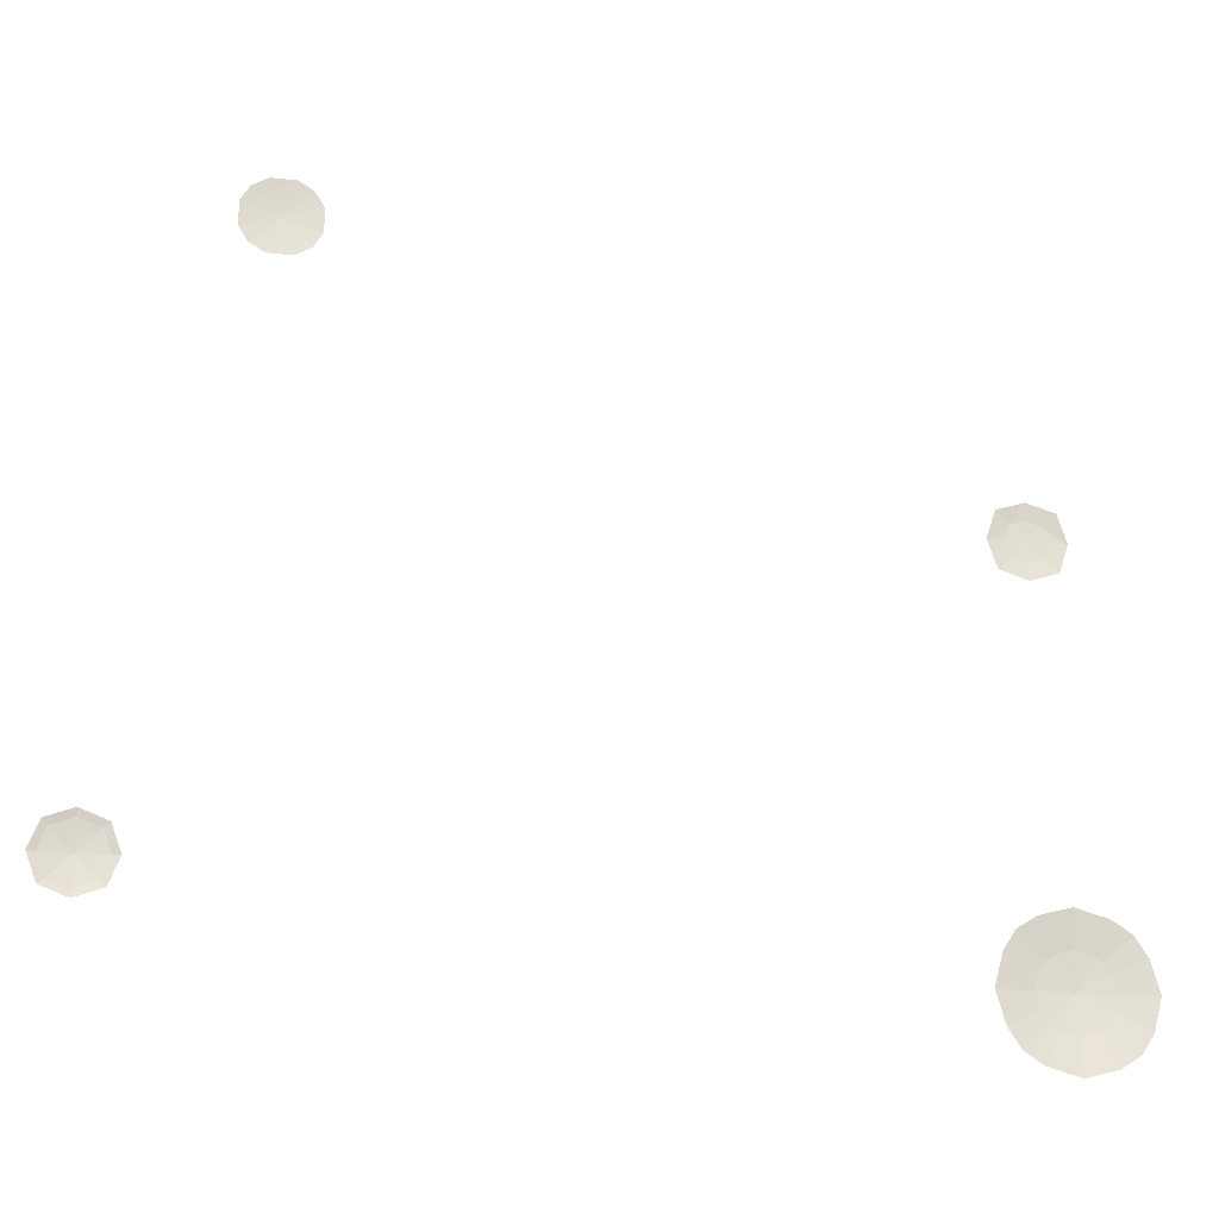
<metadata>
{"format":"obj","ext":"obj","renderer":"f3d","projection":"perspective","resolution":1024,"background":"white","views":[{"elev":-21.9,"azim":-10.5,"up":"+Z"}]}
</metadata>
<code>
g Plane_Plane.001
v -22.32 -2e-05 29.77
v -21 0.09165 29.23
v -21.63 -2e-05 28.6
v -32.56 -6e-06 -13.02
v -31.38 0.1405 -11.4
v -32 0.1405 -13.02
v -29.77 -4e-06 -15.81
v -28.15 0.1405 -14.64
v -27.74 -6e-06 -15.05
v -29.77 -6e-06 -10.23
v -31.79 -6e-06 -11
v -26.97 -6e-06 -13.02
v -28.15 0.1405 -11.4
v -27.74 0.002578 -11
v -29.77 0.1405 -10.79
v -30.9 0.2095 -11.89
v -27.53 0.1405 -13.02
v -28.63 0.2095 -11.89
v -30.9 0.2095 -14.16
v -31.38 0.1405 -14.64
v -29.77 0.2095 -11.46
v -29.77 0.1405 -15.25
v -31.79 -6e-06 -15.05
v -31.33 0.2095 -13.02
v -30.33 0.2785 -13.59
v -29.2 0.2785 -12.46
v -29.77 0.2785 -12.24
v -29.77 0.2095 -14.59
v -29.77 0.2785 -13.8
v -28.2 0.2095 -13.02
v -29.2 0.2785 -13.59
v -28.98 0.2785 -13.02
v -28.63 0.2095 -14.16
v -29.77 0.3474 -13.02
v -30.55 0.2785 -13.02
v -30.33 0.2785 -12.46
v 29.68 0.365 -20.54
v 29.25 -2e-06 -23.35
v 27.81 -2e-06 -22.42
v 26.88 -4e-06 -16.23
v 28.88 0.365 -18.6
v 26.23 -4e-06 -18.6
v 33.57 0.365 -20.54
v 36.37 -4e-06 -20.98
v 35.45 -2e-06 -22.42
v 36.37 -4e-06 -16.23
v 33.57 0.365 -16.66
v 35.45 -6e-06 -14.78
v 34 -6e-06 -13.85
v 29.25 -6e-06 -13.85
v 29.68 0.365 -16.66
v 27.81 -6e-06 -14.78
v 26.88 -4e-06 -20.98
v 31.63 0.365 -21.35
v 31.63 -2e-06 -24
v 34 -2e-06 -23.35
v 31.63 0.365 -15.86
v 31.63 -6e-06 -13.21
v 31.63 0.5507 -18.6
v 32.83 0.365 -21.02
v 34.37 0.365 -18.6
v 37.02 -4e-06 -18.6
v 29.21 0.365 -19.81
v 30.42 0.365 -21.02
v 29.21 0.365 -17.4
v 30.42 0.365 -16.19
v 34.04 0.365 -17.4
v 34.04 0.365 -19.81
v 32.83 0.365 -16.19
v 30.07 -0.02719 14.29
v 31.23 0.1047 12.65
v 30.07 0.1047 13.03
v 30.07 -1.2e-05 8.708
v 31.23 0.1047 10.35
v 32.17 -1.4e-05 9.405
v 28.92 0.1047 12.65
v 27.98 -0.07225 13.59
v 28.92 0.1047 10.35
v 30.07 0.1047 9.963
v 31.61 0.1047 11.5
v 30.07 0.1392 11.5
v 28.54 0.1047 11.5
v 27.28 -1.4e-05 11.5
v 27.98 -1.4e-05 9.405
v 32.86 0.002105 11.5
v 32.17 -0.1447 13.59
v -18.88 0.09165 32.65
v -19.86 0.1583 31.67
v -20.18 0.09165 32.65
v -16.74 -2e-05 29.77
v -17.58 0.09165 31.35
v -16.74 -2e-05 31.63
v -20.46 -2e-05 27.91
v -20.18 0.09165 28.74
v -18.6 -2e-05 33.49
v -20.46 -2e-05 33.49
v -18.6 -2e-05 27.91
v -18.07 0.09165 29.23
v -17.44 -2e-05 28.6
v -22.32 -2e-05 31.63
v -21.49 0.09165 30.04
v -21 0.09165 32.16
v -21.63 -2e-05 32.79
v -21.49 0.09165 31.35
v -18.07 0.09165 32.16
v -17.58 0.09165 30.04
v -18.88 0.09165 28.74
v -17.44 -2e-05 32.79
v -18.56 0.1583 31.02
v -18.56 0.1583 30.37
v -19.53 0.225 30.7
v -18.8 0.1583 29.96
v -20.51 0.1583 30.37
v -19.21 0.1583 29.72
v -20.27 0.1583 31.43
v -20.51 0.1583 31.02
v -20.27 0.1583 29.96
v -19.86 0.1583 29.72
v -18.8 0.1583 31.43
v -19.21 0.1583 31.67
f 1 2 3
f 4 5 6
f 4 11 5
f 7 8 9
f 7 22 8
f 10 5 11
f 10 15 5
f 12 13 14
f 15 16 5
f 15 21 16
f 17 18 13
f 17 30 18
f 6 19 20
f 6 24 19
f 15 18 21
f 15 13 18
f 12 8 17
f 12 9 8
f 7 20 22
f 7 23 20
f 10 13 15
f 10 14 13
f 4 20 23
f 4 6 20
f 24 25 19
f 25 35 34
f 24 35 25
f 21 26 27
f 27 26 34
f 21 18 26
f 28 25 29
f 29 25 34
f 28 19 25
f 30 31 32
f 32 31 34
f 30 33 31
f 22 33 8
f 22 28 33
f 6 16 24
f 6 5 16
f 17 33 30
f 17 8 33
f 22 19 28
f 22 20 19
f 35 36 34
f 24 36 35
f 24 16 36
f 31 29 34
f 28 31 33
f 28 29 31
f 30 26 18
f 26 32 34
f 30 32 26
f 21 36 16
f 36 27 34
f 21 27 36
f 37 38 39
f 37 64 38
f 40 41 42
f 40 65 41
f 43 44 45
f 43 68 44
f 46 47 48
f 46 67 47
f 47 49 48
f 47 69 49
f 50 51 52
f 50 66 51
f 41 53 42
f 41 63 53
f 38 54 55
f 38 64 54
f 54 56 55
f 54 60 56
f 53 37 39
f 53 63 37
f 57 50 58
f 57 66 50
f 51 40 52
f 51 65 40
f 59 43 60
f 61 46 62
f 61 67 46
f 49 57 58
f 49 69 57
f 44 61 62
f 44 68 61
f 59 37 63
f 64 59 54
f 51 59 65
f 57 59 66
f 61 59 67
f 68 59 61
f 37 59 64
f 65 59 41
f 43 59 68
f 67 59 47
f 66 59 51
f 41 59 63
f 59 69 47
f 69 59 57
f 59 60 54
f 56 43 45
f 56 60 43
f 70 71 72
f 70 86 71
f 73 74 75
f 73 79 74
f 70 76 77
f 73 78 79
f 73 84 78
f 80 74 81
f 82 76 81
f 78 82 81
f 72 71 81
f 83 78 84
f 83 82 78
f 83 76 82
f 83 77 76
f 85 74 80
f 85 75 74
f 85 71 86
f 71 80 81
f 79 78 81
f 76 72 81
f 74 79 81
f 87 88 89
f 88 120 111
f 87 120 88
f 95 87 89
f 90 91 92
f 93 2 94
f 94 117 118
f 118 117 111
f 93 3 2
f 94 2 117
f 95 89 96
f 97 98 99
f 100 101 1
f 96 102 103
f 100 102 104
f 104 115 116
f 116 115 111
f 100 103 102
f 104 102 115
f 95 105 87
f 87 119 120
f 120 119 111
f 95 108 105
f 87 105 119
f 90 98 106
f 106 112 110
f 110 112 111
f 90 99 98
f 106 98 112
f 93 107 97
f 92 105 108
f 109 110 111
f 91 110 109
f 90 106 91
f 91 106 110
f 104 113 101
f 113 116 111
f 100 104 101
f 104 116 113
f 94 114 107
f 114 118 111
f 93 94 107
f 94 118 114
f 101 117 2
f 117 113 111
f 1 101 2
f 101 113 117
f 91 119 105
f 119 109 111
f 92 91 105
f 91 109 119
f 107 112 98
f 112 114 111
f 97 107 98
f 107 114 112
f 89 115 102
f 115 88 111
f 96 89 102
f 89 88 115
f 12 17 13
f 70 72 76
f 85 80 71

</code>
